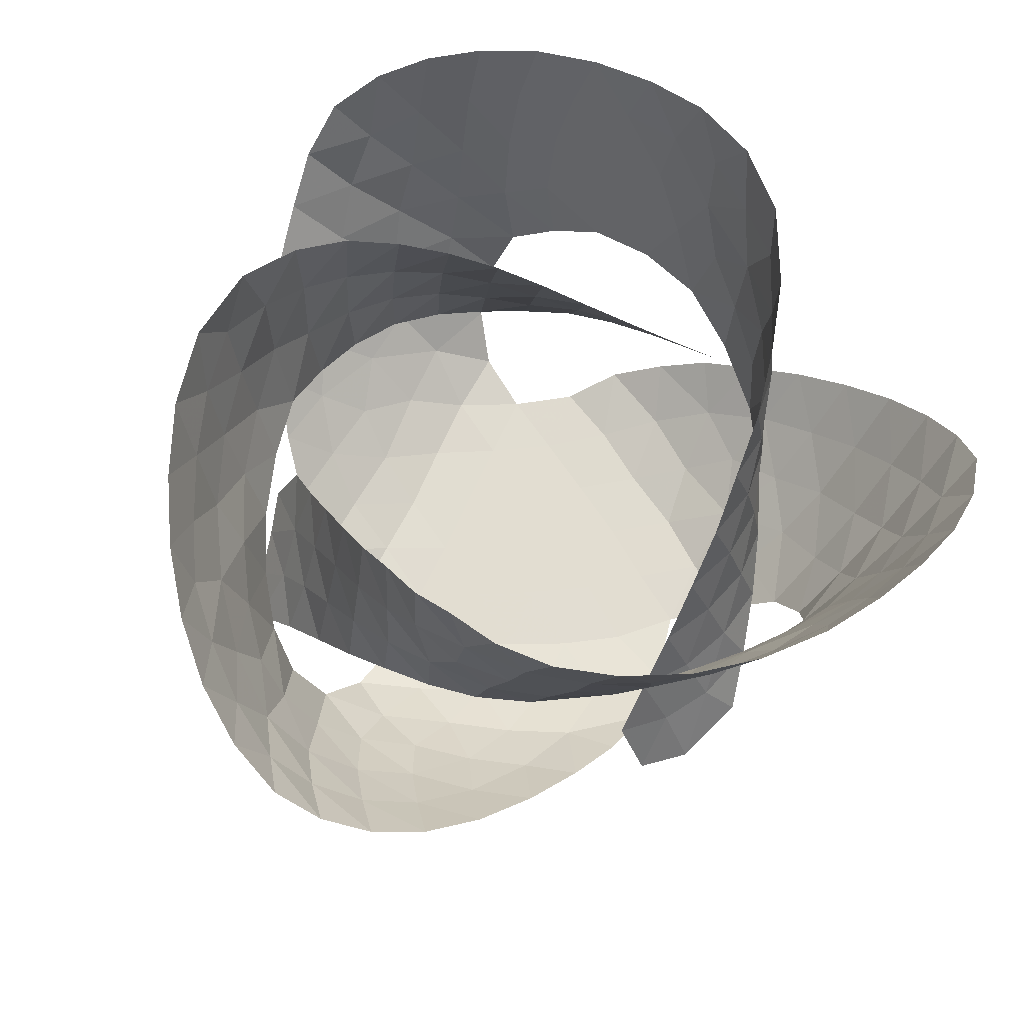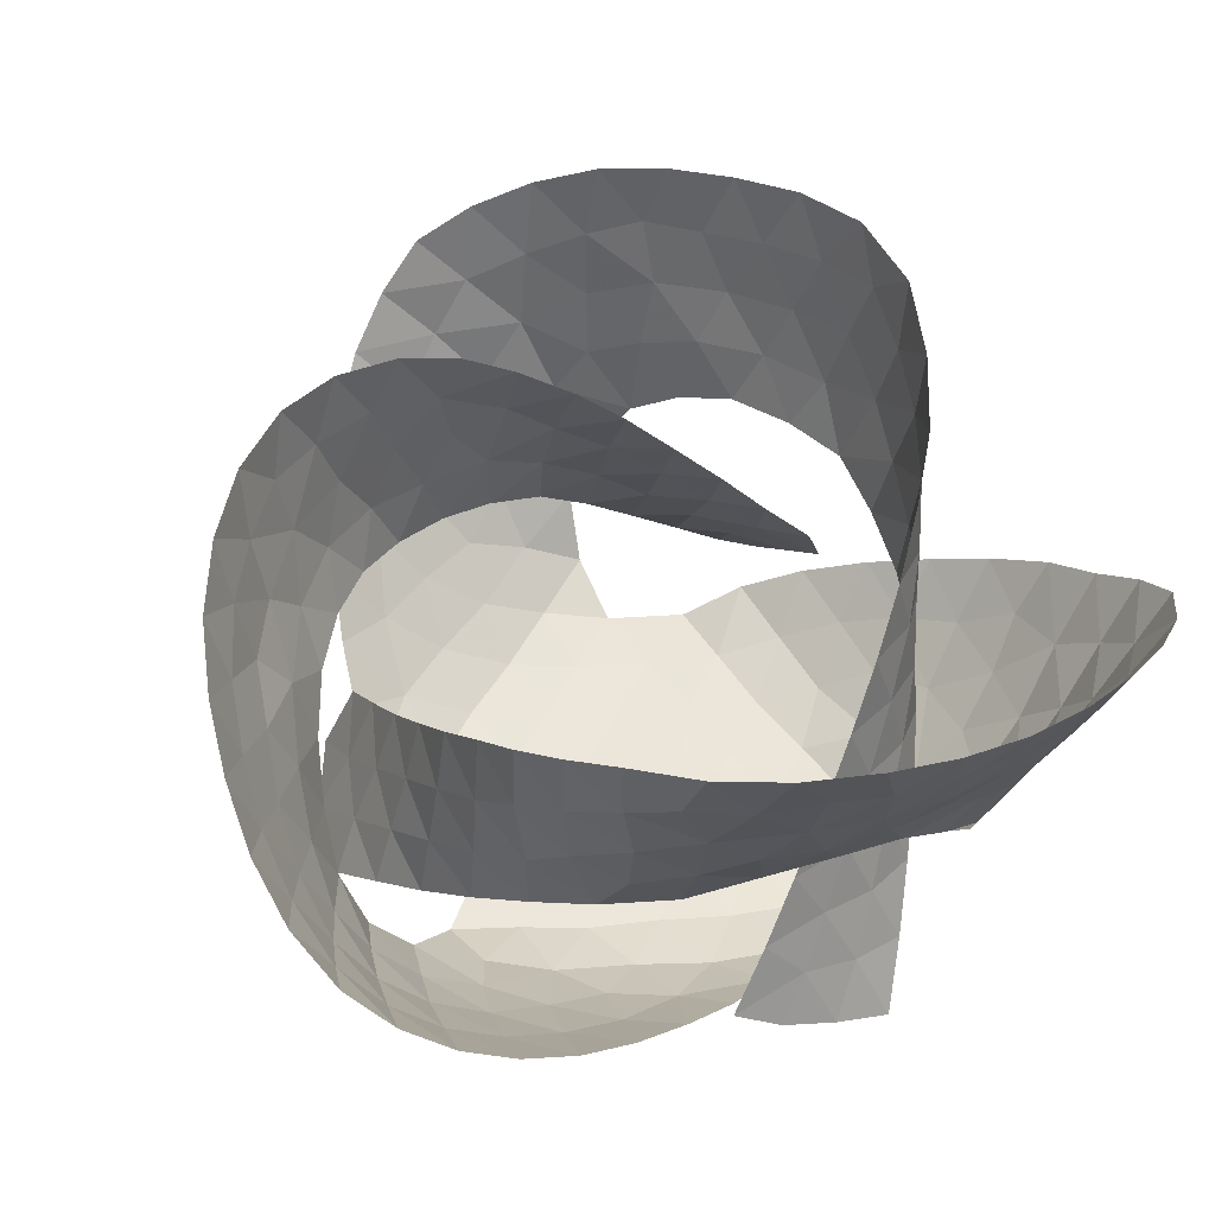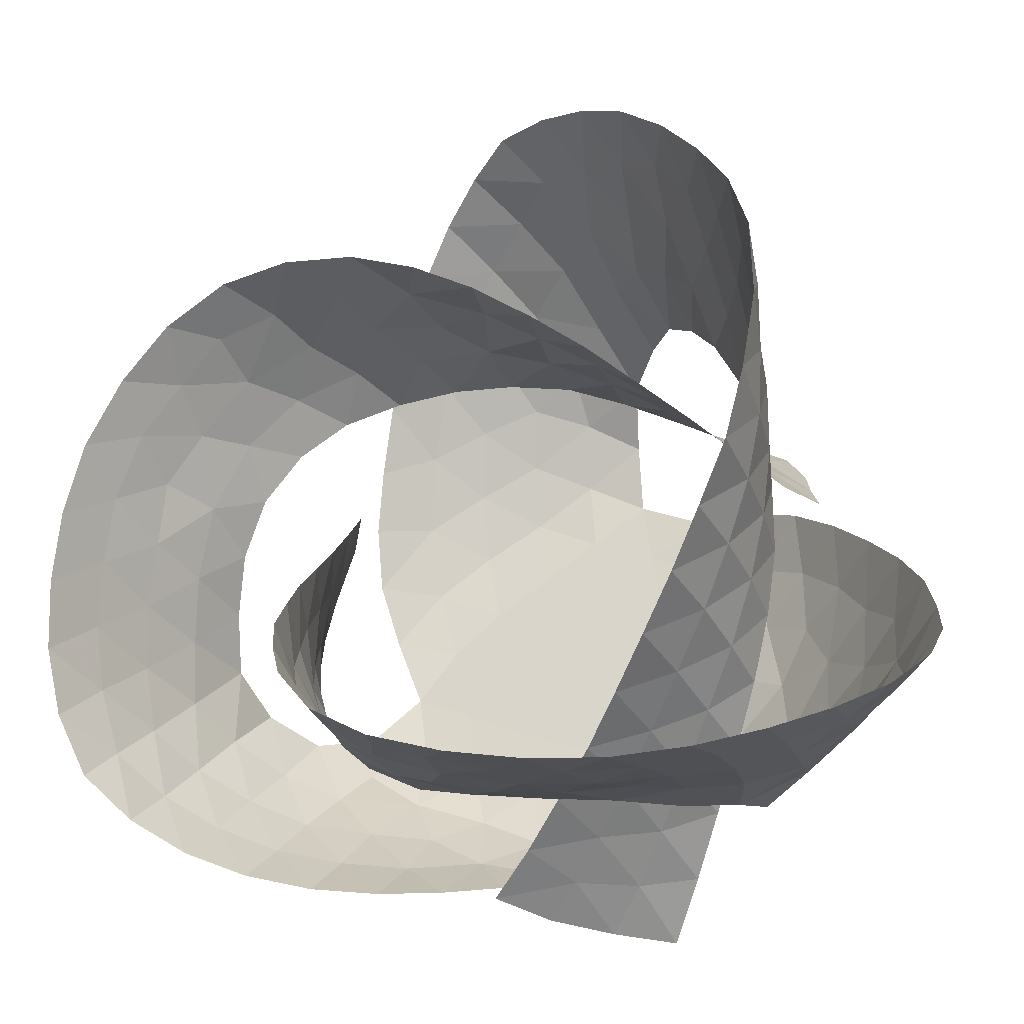
<metadata>
{"format":"obj","ext":"obj","renderer":"f3d","projection":"perspective","resolution":1024,"background":"white","views":[{"elev":68.5,"azim":-147.8,"up":"+Z"},{"elev":54.2,"azim":-29.4,"up":"+Z"},{"elev":-33.2,"azim":17.7,"up":"+Y"}]}
</metadata>
<code>
v 2.071 0.874 -0.1204
v 1.756 1.055 0.2297
v 1.834 1.283 -0.3206
v 2.268 0.9791 -0.6136
v 1.438 1.229 0.6185
v 1.463 1.443 0.09828
v 1.455 1.694 -0.3685
v 1.784 1.613 -0.7346
v 2.164 1.286 -0.8462
v 1.096 1.404 1.012
v 1.094 1.6 0.5027
v 1.086 1.803 0.003963
v 1.08 2.024 -0.5142
v 1.485 1.976 -0.8826
v 1.897 1.948 -1.282
v 2.08 1.615 -1.12
v 0.7534 1.575 1.398
v 0.7117 1.761 0.8871
v 0.6973 1.916 0.378
v 0.6788 2.072 -0.1549
v 0.3955 1.715 1.759
v 0.3032 1.888 1.227
v 0.249 2.004 0.7109
v 0.2614 2.092 0.1805
v -0.01075 1.87 2.085
v -0.05646 1.972 1.584
v -0.2184 2.036 0.9941
v -0.1993 2.067 0.4063
v -0.4151 1.949 2.387
v -0.5852 2.022 1.971
v -0.5015 2.033 1.469
v -0.7896 1.988 1.106
v -0.6476 1.987 0.5893
v -0.8851 2.026 2.575
v -1.15 1.989 2.161
v -1 1.983 1.656
v -1.294 1.832 1.3
v -1.105 1.818 0.7718
v -1.398 1.985 2.717
v -1.662 1.825 2.282
v -1.526 1.81 1.799
v -1.775 1.556 1.444
v -1.515 1.571 0.9563
v -1.893 1.802 2.812
v -2.085 1.593 2.39
v -2.037 1.487 1.902
v -2.185 1.155 1.469
v -1.881 1.247 1.058
v -2.366 1.481 2.813
v -2.443 1.252 2.318
v -2.442 1.051 1.856
v -2.513 0.6324 1.388
v -2.2 0.8598 1.04
v -2.755 1.064 2.75
v -2.768 0.8252 2.296
v -2.735 0.6394 1.834
v -2.881 0.2108 1.627
v -2.726 0.1405 1.126
v -2.441 0.4624 0.8551
v -3.072 0.5627 2.662
v -3.02 0.3434 2.167
v -3.033 -0.2358 1.401
v -3.179 -0.121 1.967
v -2.86 -0.2924 0.8262
v -2.605 0.08591 0.5448
v -3.286 0.03843 2.521
v -3.109 -0.6808 1.164
v -3.282 -0.5899 1.761
v -3.423 -0.4633 2.341
v -2.925 -0.747 0.5954
v -2.699 -0.2898 0.2176
v -3.099 -1.16 0.9598
v -3.302 -1.052 1.534
v -3.494 -0.9575 2.131
v -2.749 -0.8993 0.1337
v -2.883 -1.331 0.5092
v -2.598 -0.5001 -0.2377
v -2.984 -1.743 0.8953
v -3.23 -1.523 1.31
v -3.473 -1.43 1.886
v -2.576 -1.484 0.1245
v -2.451 -1.064 -0.2764
v -2.659 -1.908 0.5322
v -2.314 -0.6178 -0.6498
v -2.735 -2.31 0.9575
v -3.071 -2.124 1.285
v -3.333 -1.859 1.627
v -2.182 -1.621 -0.1787
v -2.266 -2.024 0.2204
v -2.042 -1.229 -0.5448
v -2.339 -2.425 0.6473
v -1.872 -0.9044 -0.831
v -1.936 -0.4532 -1.005
v -1.714 -1.642 -0.4649
v -1.818 -2.067 -0.07744
v -1.9 -2.472 0.3493
v -1.452 -1.228 -0.8458
v -1.449 -0.6686 -1.06
v -1.525 -0.08083 -1.075
v -1.242 -1.676 -0.666
v -1.335 -2.068 -0.3394
v -1.437 -2.46 0.07643
v -0.9953 -0.9285 -1.064
v -0.8702 -1.451 -0.9228
v -1.054 -0.3081 -1.074
v -1.191 0.3388 -1.074
v -1.72 0.5013 -1.003
v -0.8012 -1.966 -0.6388
v -0.9735 -2.397 -0.1917
v -0.5815 -0.5583 -1.074
v -0.4715 -1.144 -1.064
v -0.3623 -1.726 -0.912
v -0.6857 0.06017 -1.074
v -0.7857 0.6724 -1.073
v -1.317 0.9282 -0.9964
v -1.817 0.9824 -0.788
v -0.5332 -2.315 -0.424
v -0.1416 -2.16 -0.6745
v -0.07477 -0.7833 -1.074
v -0.1779 -0.1999 -1.074
v 0.01987 -1.385 -1.055
v 0.2431 -1.936 -0.9014
v -0.2611 0.3801 -1.074
v -0.3368 0.9656 -1.073
v -0.8628 1.238 -1.006
v -1.327 1.489 -0.7433
v -1.775 1.438 -0.5319
v 0.344 -0.4313 -1.074
v 0.4239 -0.9996 -1.074
v 0.2603 0.1303 -1.074
v 0.5222 -1.559 -1.054
v 0.1864 0.69 -1.074
v 0.1287 1.261 -1.073
v -0.3763 1.51 -1.012
v -0.8425 1.761 -0.7642
v -1.2 2.041 -0.4253
v -1.644 1.891 -0.2804
v 0.7876 -0.1039 -1.074
v 0.8633 -0.6602 -1.074
v 0.9335 -1.212 -1.073
v 0.7098 0.4549 -1.074
v 0.6509 1.001 -1.074
v 0.5849 1.555 -1.072
v 0.1205 1.808 -0.9814
v -0.3331 1.991 -0.7679
v -0.7275 2.252 -0.4516
v -0.9703 2.56 -0.08527
v -1.463 2.369 0.00859
v 1.313 -0.3415 -1.062
v 1.224 0.2306 -1.063
v 1.385 -0.894 -1.038
v 1.401 -1.427 -0.9863
v 1.183 0.7675 -1.053
v 1.139 1.264 -1.042
v 0.6102 2.081 -0.884
v 0.204 2.28 -0.6791
v -0.2398 2.407 -0.4752
v -0.4281 2.714 -0.1336
v -0.6741 2.983 0.245
v -1.229 2.836 0.3267
v 1.682 0.01858 -0.9271
v 1.789 -0.6039 -0.8486
v 1.665 0.598 -0.9153
v 1.841 -1.151 -0.7445
v 1.664 -1.708 -0.6701
v 1.631 1.16 -0.8568
v 0.7179 2.439 -0.4563
v 0.1715 2.657 -0.2759
v -0.04728 2.997 0.1509
v -0.3156 3.278 0.5623
v -0.9406 3.239 0.6527
v 2.059 -0.2061 -0.6783
v 2.067 0.3417 -0.6628
v 2.253 -0.6522 -0.4883
v 2.048 0.8903 -0.5919
v 2.063 -1.613 -0.3491
v 2.234 -1.156 -0.4049
v 1.716 -2.013 -0.2374
v 0.9954 2.5 -0.01361
v 0.5135 2.811 0.03662
v 0.3289 3.157 0.5241
v 0.05616 3.45 0.917
v -0.6096 3.541 0.9762
v 2.408 -0.02291 -0.3869
v 2.42 0.5369 -0.3079
v 2.648 -0.4178 -0.1442
v 2.602 -0.973 -0.0994
v 2.135 -1.923 0.09779
v 2.495 -1.478 0.0105
v 1.595 -2.194 0.22
v 1.248 2.362 0.4167
v 0.8096 2.842 0.4397
v 0.6948 3.178 0.9722
v 0.3899 3.515 1.318
v -0.2568 3.728 1.306
v 2.743 0.1481 -0.02481
v 2.921 -0.7513 0.1992
v 3.013 -0.2411 0.2619
v 2.928 -1.24 0.3839
v 2.17 -2.124 0.5537
v 2.612 -1.76 0.4261
v 1.209 -2.302 0.5567
v 1.755 -2.305 0.7685
v 1.516 2.047 0.7308
v 1.382 2.445 1.066
v 1.07 2.753 0.8217
v 1.152 2.91 1.324
v 0.8309 3.321 1.562
v 0.5548 3.69 1.91
v 0.1112 3.801 1.647
v 3.23 -0.6752 0.5751
v 3.026 -1.593 0.7788
v 3.335 -1.087 0.8444
v 2.229 -2.309 1.109
v 2.622 -2.033 0.8845
v 0.7703 -2.348 0.8884
v 1.361 -2.418 1.06
v 1.821 -2.485 1.358
v 1.757 1.645 0.9796
v 1.665 2.056 1.31
v 1.541 2.518 1.614
v 1.228 3.054 1.833
v 0.9842 3.464 2.159
v 3.01 -1.937 1.204
v 3.397 -1.475 1.184
v 2.668 -2.268 1.454
v 2.266 -2.497 1.701
v 0.2247 -2.32 1.041
v 0.5149 -2.498 1.425
v 0.9853 -2.483 1.342
v 1.394 -2.6 1.629
v 1.825 -2.661 1.941
v 1.975 1.155 1.073
v 1.977 1.572 1.455
v 1.905 2.019 1.788
v 1.571 2.758 2.07
v 1.856 2.348 2.177
v 1.385 3.139 2.393
v 3.335 -1.867 1.536
v 3.063 -2.215 1.812
v 2.689 -2.478 2.065
v 2.252 -2.684 2.287
v -0.3232 -2.211 1.058
v 0.008161 -2.459 1.508
v 0.3301 -2.643 1.923
v 0.8723 -2.67 1.818
v 1.322 -2.768 2.144
v 1.753 -2.841 2.483
v 2.126 0.6583 1.107
v 2.197 1.04 1.55
v 2.17 1.499 1.939
v 2.122 1.892 2.329
v 1.76 2.725 2.576
v 2.076 2.268 2.723
v -0.8209 -1.989 0.8463
v -0.7938 -2.129 1.364
v -0.4413 -2.351 1.605
v -0.2139 -2.537 2.044
v 0.2839 -2.764 2.416
v 0.7912 -2.806 2.302
v 1.205 -2.925 2.653
v 2.143 0.2108 0.9019
v 2.254 0.1693 1.49
v 2.32 0.5547 1.775
v 2.331 0.9872 2.087
v 2.329 1.411 2.477
v 2.335 1.764 2.882
v -1.31 -1.642 0.6645
v -1.17 -1.841 1.126
v -1.167 -1.911 1.655
v -0.7944 -2.243 1.956
v -0.591 -2.465 2.455
v -0.1652 -2.665 2.556
v 0.1141 -2.849 2.95
v 0.6513 -2.923 2.812
v 2.096 -0.2515 0.7026
v 2.135 -0.2706 1.282
v 2.145 -0.3279 1.872
v 2.312 0.05923 2.126
v 2.404 0.4676 2.381
v 2.455 0.9149 2.595
v 2.494 1.188 3.009
v -1.653 -1.26 0.4168
v -1.645 -1.229 0.9329
v -1.462 -1.534 1.298
v -1.475 -1.501 1.841
v -1.231 -1.872 2.159
v -0.9908 -2.199 2.445
v -0.8984 -2.345 2.942
v -0.4351 -2.662 3.003
v 1.964 -0.7036 0.4905
v 1.955 -0.6936 1.04
v 1.91 -0.7031 1.608
v 1.825 -0.7088 2.196
v 2.121 -0.3659 2.506
v 2.337 0.04922 2.778
v 2.495 0.5569 2.98
v -1.918 -0.8553 0.08929
v -1.847 -0.8032 0.6085
v -1.771 -0.7221 1.128
v -1.651 -1.098 1.497
v -1.596 -1.022 2.051
v -1.444 -1.452 2.398
v -1.241 -1.883 2.732
v 1.763 -1.122 0.1972
v 1.71 -1.087 0.7442
v 1.631 -1.05 1.293
v 1.515 -1.013 1.846
v -2.137 -0.4385 -0.2541
v -2.003 -0.3665 0.2491
v -1.871 -0.2975 0.7622
v -1.668 -0.6033 1.666
v -1.734 -0.2011 1.283
v 1.527 -1.503 -0.1363
v 1.42 -1.425 0.3989
v 1.313 -1.35 0.9371
v 1.183 -1.285 1.469
v -2.322 -0.01231 -0.6038
v -2.12 0.07603 -0.1366
v -1.934 0.1265 0.3659
v -1.76 0.1953 0.8847
v 1.263 -1.88 -0.4892
v 1.123 -1.742 0.02835
v 0.9905 -1.619 0.5534
v 0.8481 -1.525 1.07
v -2.479 0.399 -0.9552
v -2.233 0.5317 -0.5432
v -1.995 0.5553 -0.03459
v -1.783 0.5958 0.4962
v 0.9864 -2.254 -0.8685
v 0.8237 -2.045 -0.346
v 0.6658 -1.878 0.1777
v 0.5109 -1.749 0.6689
v -2.338 1.025 -0.9696
v -2.055 0.9739 -0.4162
v -1.794 0.9884 0.1467
v 0.6927 -2.617 -1.26
v 0.5362 -2.325 -0.7068
v 0.3503 -2.109 -0.1717
v 0.15 -1.968 0.2926
v -2.072 1.401 -0.7292
v -1.803 1.364 -0.1728
v 0.2305 -2.576 -1.017
v 0.06778 -2.326 -0.4872
v -0.2118 -2.187 -0.07456
v -0.2253 -2.509 -0.7418
v -0.5962 -2.405 -0.4137
f 2 3 1
f 3 4 1
f 5 6 2
f 2 6 3
f 6 7 3
f 7 8 3
f 8 9 3
f 3 9 4
f 10 11 5
f 5 11 6
f 11 12 6
f 6 12 7
f 12 13 7
f 7 14 8
f 13 14 7
f 14 15 8
f 15 16 8
f 8 16 9
f 17 18 10
f 10 18 11
f 18 19 11
f 11 19 12
f 19 20 12
f 12 20 13
f 21 22 17
f 17 22 18
f 22 23 18
f 18 23 19
f 23 24 19
f 19 24 20
f 25 26 21
f 21 26 22
f 26 27 22
f 22 27 23
f 27 28 23
f 23 28 24
f 29 30 25
f 25 30 26
f 30 31 26
f 26 31 27
f 31 32 27
f 32 33 27
f 27 33 28
f 29 34 30
f 34 35 30
f 35 36 30
f 31 36 32
f 30 36 31
f 36 37 32
f 37 38 32
f 32 38 33
f 34 39 35
f 39 40 35
f 40 41 35
f 36 41 37
f 35 41 36
f 41 42 37
f 42 43 37
f 37 43 38
f 39 44 40
f 44 45 40
f 45 46 40
f 41 46 42
f 40 46 41
f 46 47 42
f 47 48 42
f 42 48 43
f 44 49 45
f 49 50 45
f 45 50 46
f 50 51 46
f 46 51 47
f 51 52 47
f 52 53 47
f 47 53 48
f 49 54 50
f 50 55 51
f 54 55 50
f 55 56 51
f 51 56 52
f 56 57 52
f 57 58 52
f 58 59 52
f 52 59 53
f 54 60 55
f 60 61 55
f 55 61 56
f 56 61 57
f 57 62 58
f 57 63 62
f 61 63 57
f 62 64 58
f 64 65 58
f 58 65 59
f 60 66 61
f 61 66 63
f 62 67 64
f 63 68 62
f 62 68 67
f 66 69 63
f 63 69 68
f 67 70 64
f 70 71 64
f 64 71 65
f 67 72 70
f 67 73 72
f 68 73 67
f 69 74 68
f 68 74 73
f 70 75 71
f 70 76 75
f 72 76 70
f 75 77 71
f 72 78 76
f 72 79 78
f 73 79 72
f 74 80 73
f 73 80 79
f 76 81 75
f 81 82 75
f 75 82 77
f 76 83 81
f 78 83 76
f 82 84 77
f 78 85 83
f 79 86 78
f 78 86 85
f 79 87 86
f 80 87 79
f 81 88 82
f 81 89 88
f 83 89 81
f 88 90 82
f 82 90 84
f 85 91 83
f 83 91 89
f 90 92 84
f 92 93 84
f 88 94 90
f 88 95 94
f 89 95 88
f 89 96 95
f 91 96 89
f 94 97 90
f 90 97 92
f 97 98 92
f 92 98 93
f 98 99 93
f 94 100 97
f 95 101 94
f 94 101 100
f 95 102 101
f 96 102 95
f 97 103 98
f 97 104 103
f 100 104 97
f 103 105 98
f 98 105 99
f 105 106 99
f 106 107 99
f 101 108 100
f 100 108 104
f 101 109 108
f 102 109 101
f 103 110 105
f 103 111 110
f 104 111 103
f 104 112 111
f 108 112 104
f 110 113 105
f 105 113 106
f 113 114 106
f 114 115 106
f 106 115 107
f 115 116 107
f 109 117 108
f 117 118 108
f 108 118 112
f 111 119 110
f 119 120 110
f 110 120 113
f 112 121 111
f 111 121 119
f 118 122 112
f 112 122 121
f 120 123 113
f 113 123 114
f 123 124 114
f 124 125 114
f 114 125 115
f 115 126 116
f 125 126 115
f 126 127 116
f 119 128 120
f 119 129 128
f 121 129 119
f 128 130 120
f 120 130 123
f 121 131 129
f 122 131 121
f 130 132 123
f 123 132 124
f 132 133 124
f 133 134 124
f 124 134 125
f 134 135 125
f 125 135 126
f 135 136 126
f 136 137 126
f 126 137 127
f 128 138 130
f 128 139 138
f 129 139 128
f 131 140 129
f 129 140 139
f 138 141 130
f 130 141 132
f 141 142 132
f 132 142 133
f 142 143 133
f 143 144 133
f 133 144 134
f 134 145 135
f 144 145 134
f 145 146 135
f 135 146 136
f 146 147 136
f 147 148 136
f 136 148 137
f 139 149 138
f 149 150 138
f 138 150 141
f 140 151 139
f 139 151 149
f 140 152 151
f 141 153 142
f 150 153 141
f 142 154 143
f 153 154 142
f 143 155 144
f 155 156 144
f 144 156 145
f 156 157 145
f 145 157 146
f 157 158 146
f 146 158 147
f 158 159 147
f 159 160 147
f 147 160 148
f 149 161 150
f 149 162 161
f 151 162 149
f 161 163 150
f 150 163 153
f 151 164 162
f 152 164 151
f 152 165 164
f 163 166 153
f 153 166 154
f 155 167 156
f 167 168 156
f 156 168 157
f 157 168 158
f 168 169 158
f 158 169 159
f 169 170 159
f 170 171 159
f 159 171 160
f 162 172 161
f 172 173 161
f 161 173 163
f 164 174 162
f 162 174 172
f 163 175 166
f 173 175 163
f 165 176 164
f 176 177 164
f 164 177 174
f 165 178 176
f 167 180 168
f 179 180 167
f 168 180 169
f 180 181 169
f 169 181 170
f 181 182 170
f 182 183 170
f 170 183 171
f 174 184 172
f 172 184 173
f 184 185 173
f 173 185 175
f 174 186 184
f 174 187 186
f 177 187 174
f 178 188 176
f 188 189 176
f 176 189 177
f 177 189 187
f 178 190 188
f 179 192 180
f 191 192 179
f 180 192 181
f 192 193 181
f 181 193 182
f 193 194 182
f 194 195 182
f 182 195 183
f 186 196 184
f 184 196 185
f 187 197 186
f 197 198 186
f 186 198 196
f 189 199 187
f 187 199 197
f 190 200 188
f 188 201 189
f 200 201 188
f 189 201 199
f 202 203 190
f 190 203 200
f 204 205 191
f 205 206 191
f 192 206 193
f 191 206 192
f 206 207 193
f 205 207 206
f 207 208 193
f 193 208 194
f 208 209 194
f 194 210 195
f 209 210 194
f 199 211 197
f 197 211 198
f 201 212 199
f 199 213 211
f 212 213 199
f 203 214 200
f 214 215 200
f 201 215 212
f 200 215 201
f 216 217 202
f 202 217 203
f 217 218 203
f 203 218 214
f 219 220 204
f 204 220 205
f 220 221 205
f 205 221 207
f 221 222 207
f 207 222 208
f 222 223 208
f 208 223 209
f 215 224 212
f 212 225 213
f 224 225 212
f 214 226 215
f 215 226 224
f 214 227 226
f 218 227 214
f 228 229 216
f 229 230 216
f 216 230 217
f 230 231 217
f 217 231 218
f 218 232 227
f 231 232 218
f 233 234 219
f 219 234 220
f 234 235 220
f 220 235 221
f 221 236 222
f 221 237 236
f 235 237 221
f 236 238 222
f 222 238 223
f 224 239 225
f 226 240 224
f 224 240 239
f 227 241 226
f 226 241 240
f 232 242 227
f 227 242 241
f 243 244 228
f 228 244 229
f 244 245 229
f 229 246 230
f 245 246 229
f 230 246 231
f 246 247 231
f 231 247 232
f 247 248 232
f 232 248 242
f 249 250 233
f 233 250 234
f 250 251 234
f 234 251 235
f 235 252 237
f 251 252 235
f 237 253 236
f 236 253 238
f 252 254 237
f 237 254 253
f 255 256 243
f 256 257 243
f 243 257 244
f 257 258 244
f 244 258 245
f 258 259 245
f 245 260 246
f 259 260 245
f 246 260 247
f 260 261 247
f 247 261 248
f 262 263 249
f 249 264 250
f 263 264 249
f 264 265 250
f 250 265 251
f 265 266 251
f 251 266 252
f 266 267 252
f 252 267 254
f 268 269 255
f 255 269 256
f 269 270 256
f 256 271 257
f 270 271 256
f 257 271 258
f 271 272 258
f 258 273 259
f 272 273 258
f 273 274 259
f 274 275 259
f 259 275 260
f 260 275 261
f 276 277 262
f 262 277 263
f 277 278 263
f 263 279 264
f 278 279 263
f 279 280 264
f 264 280 265
f 280 281 265
f 265 281 266
f 281 282 266
f 266 282 267
f 283 284 268
f 268 285 269
f 284 285 268
f 269 285 270
f 285 286 270
f 286 287 270
f 270 287 271
f 271 288 272
f 287 288 271
f 288 289 272
f 289 290 272
f 273 290 274
f 272 290 273
f 291 292 276
f 276 292 277
f 292 293 277
f 277 293 278
f 293 294 278
f 294 295 278
f 278 295 279
f 279 296 280
f 295 296 279
f 280 297 281
f 296 297 280
f 281 297 282
f 298 299 283
f 283 299 284
f 299 300 284
f 284 301 285
f 300 301 284
f 285 301 286
f 301 302 286
f 286 303 287
f 302 303 286
f 303 304 287
f 287 304 288
f 288 304 289
f 305 306 291
f 291 306 292
f 306 307 292
f 292 307 293
f 307 308 293
f 293 308 294
f 309 310 298
f 298 310 299
f 310 311 299
f 299 311 300
f 300 312 301
f 301 312 302
f 311 313 300
f 300 313 312
f 314 315 305
f 305 315 306
f 315 316 306
f 306 316 307
f 316 317 307
f 307 317 308
f 318 319 309
f 309 319 310
f 319 320 310
f 310 320 311
f 320 321 311
f 311 321 313
f 322 323 314
f 314 323 315
f 323 324 315
f 315 324 316
f 324 325 316
f 316 325 317
f 326 327 318
f 318 327 319
f 327 328 319
f 319 328 320
f 328 329 320
f 320 329 321
f 330 331 322
f 322 331 323
f 331 332 323
f 323 332 324
f 332 333 324
f 324 333 325
f 326 334 327
f 334 335 327
f 327 335 328
f 335 336 328
f 328 336 329
f 337 338 330
f 330 338 331
f 338 339 331
f 331 339 332
f 339 340 332
f 332 340 333
f 334 341 335
f 341 342 335
f 335 342 336
f 337 343 338
f 343 344 338
f 338 344 339
f 344 345 339
f 339 345 340
f 343 346 344
f 346 347 344
f 344 347 345

</code>
